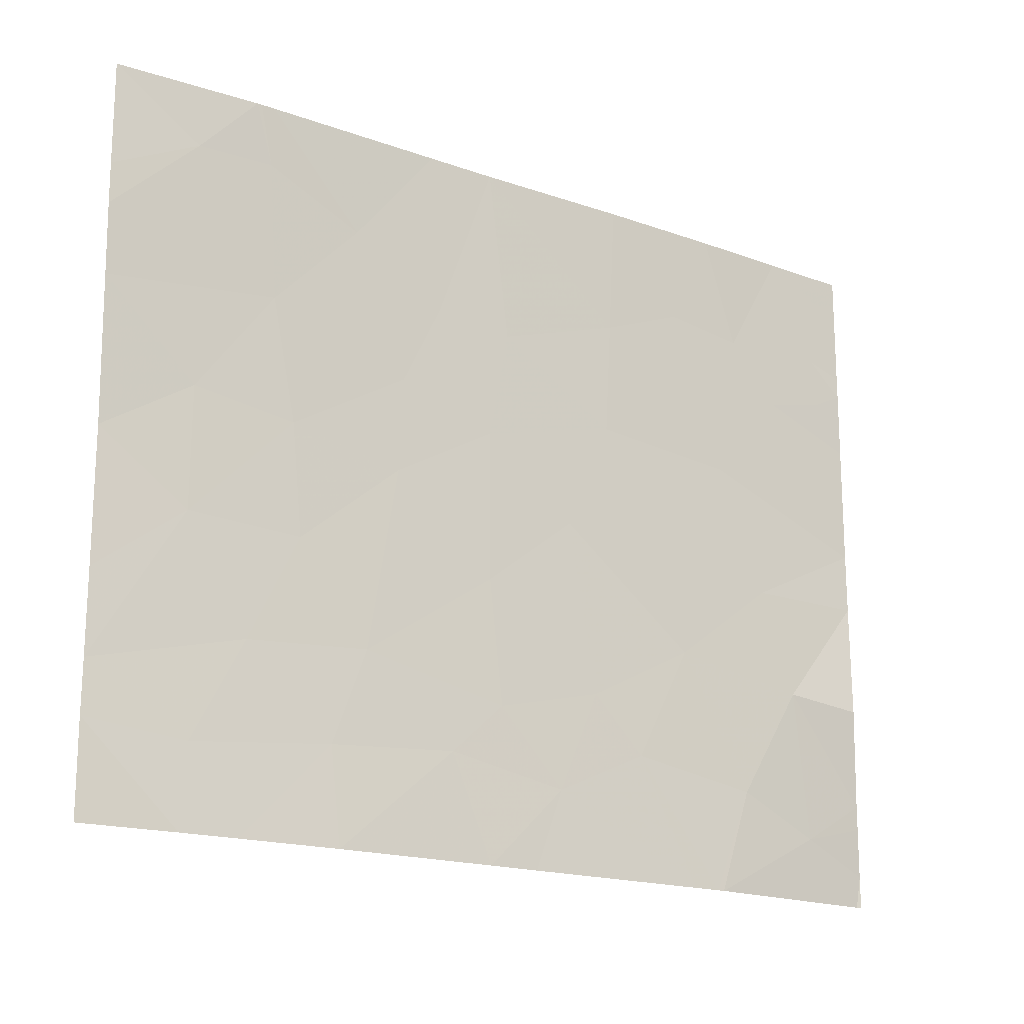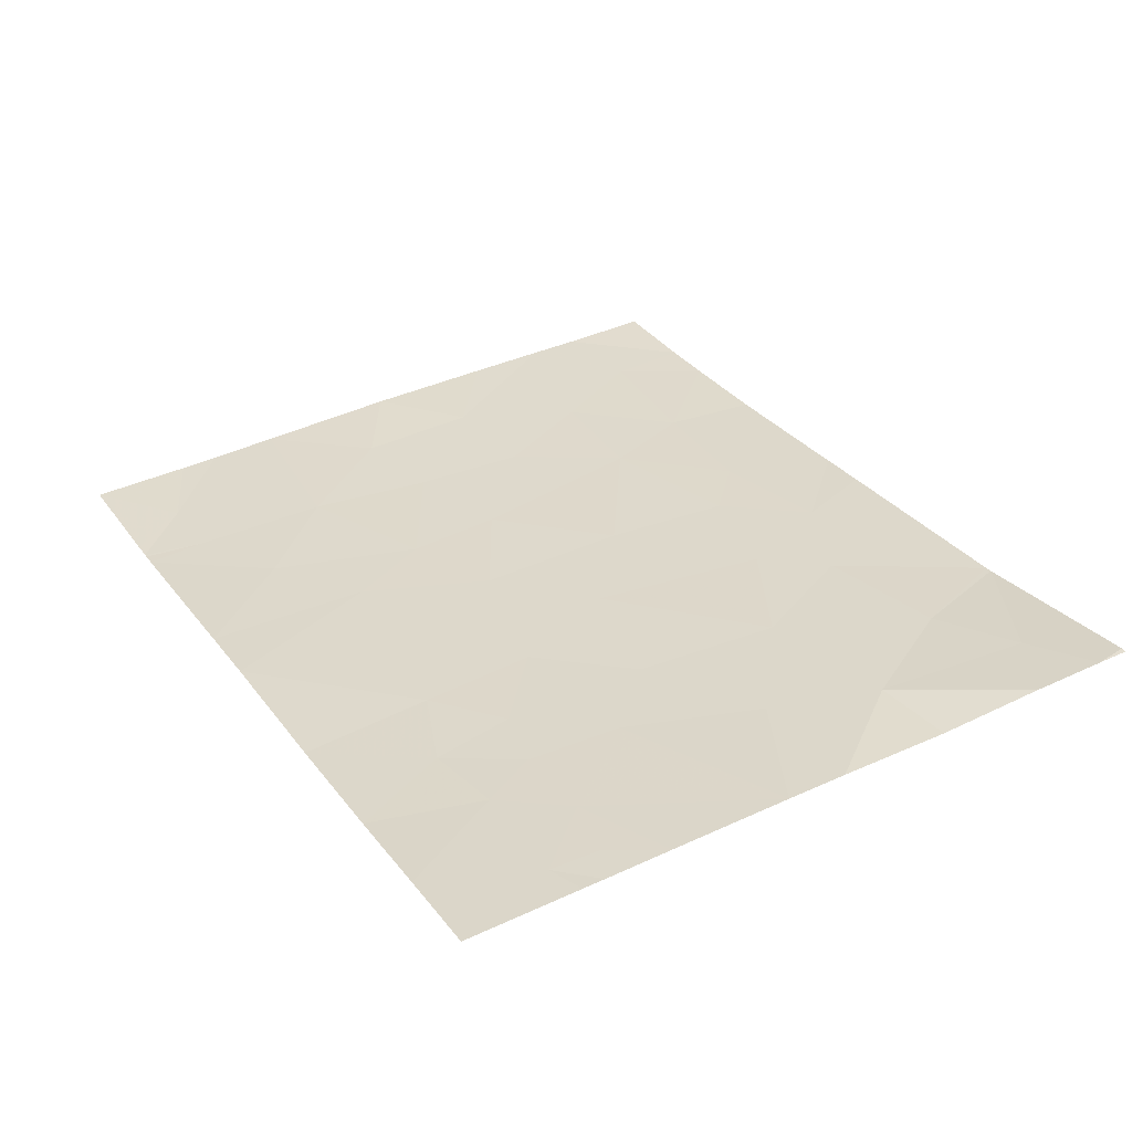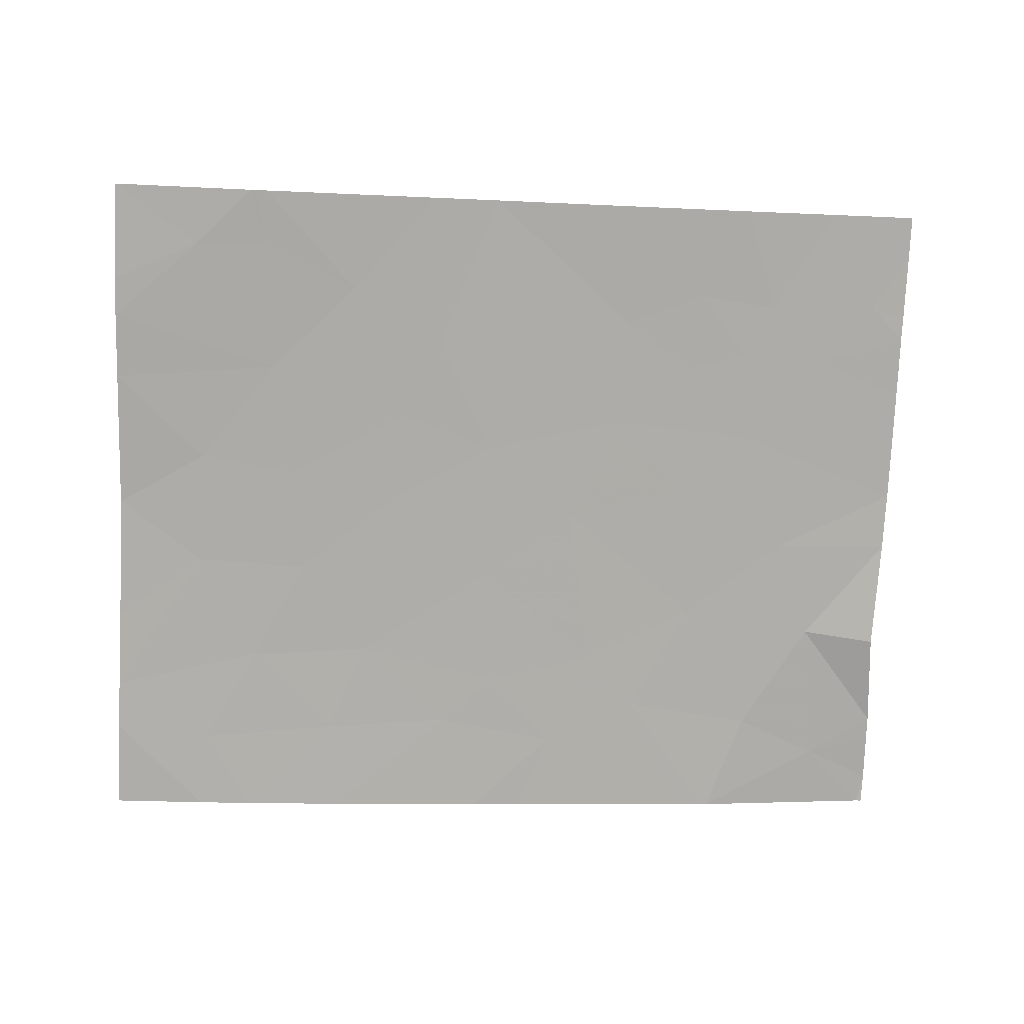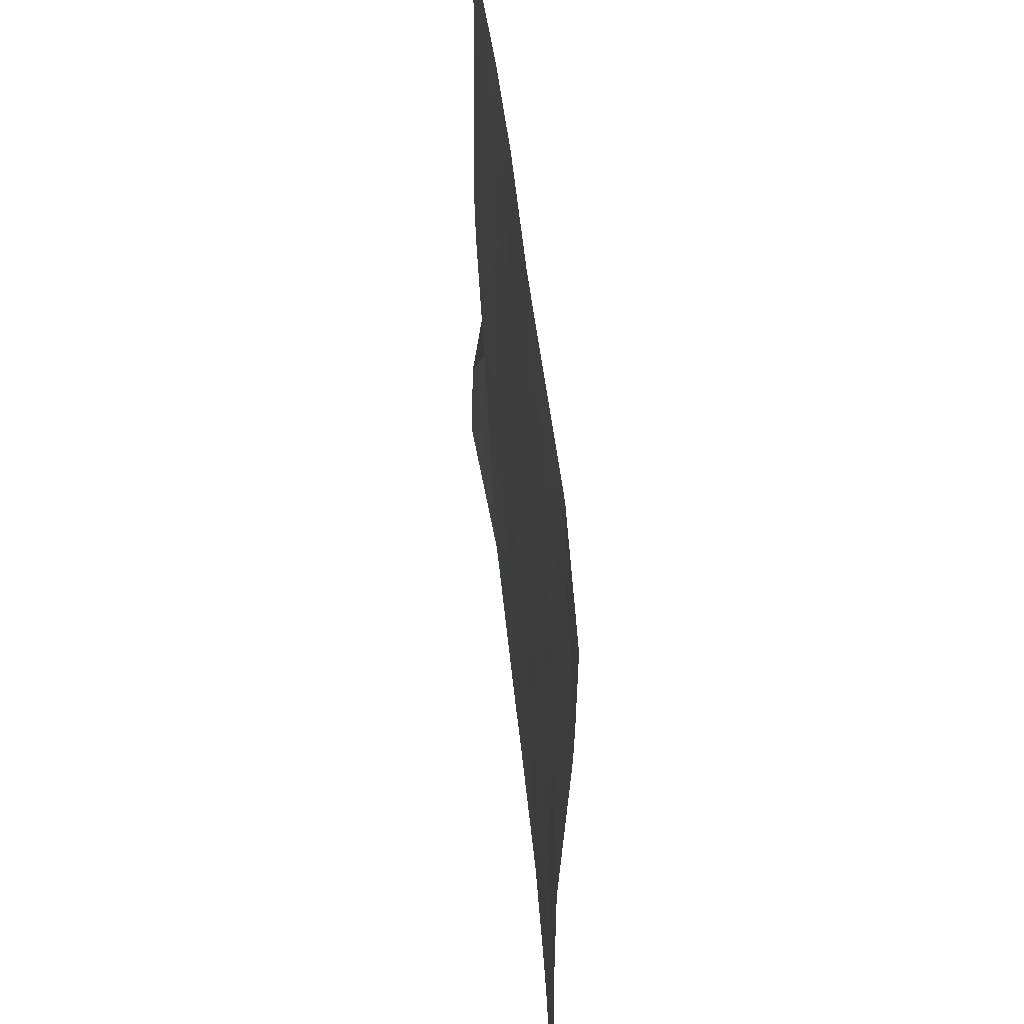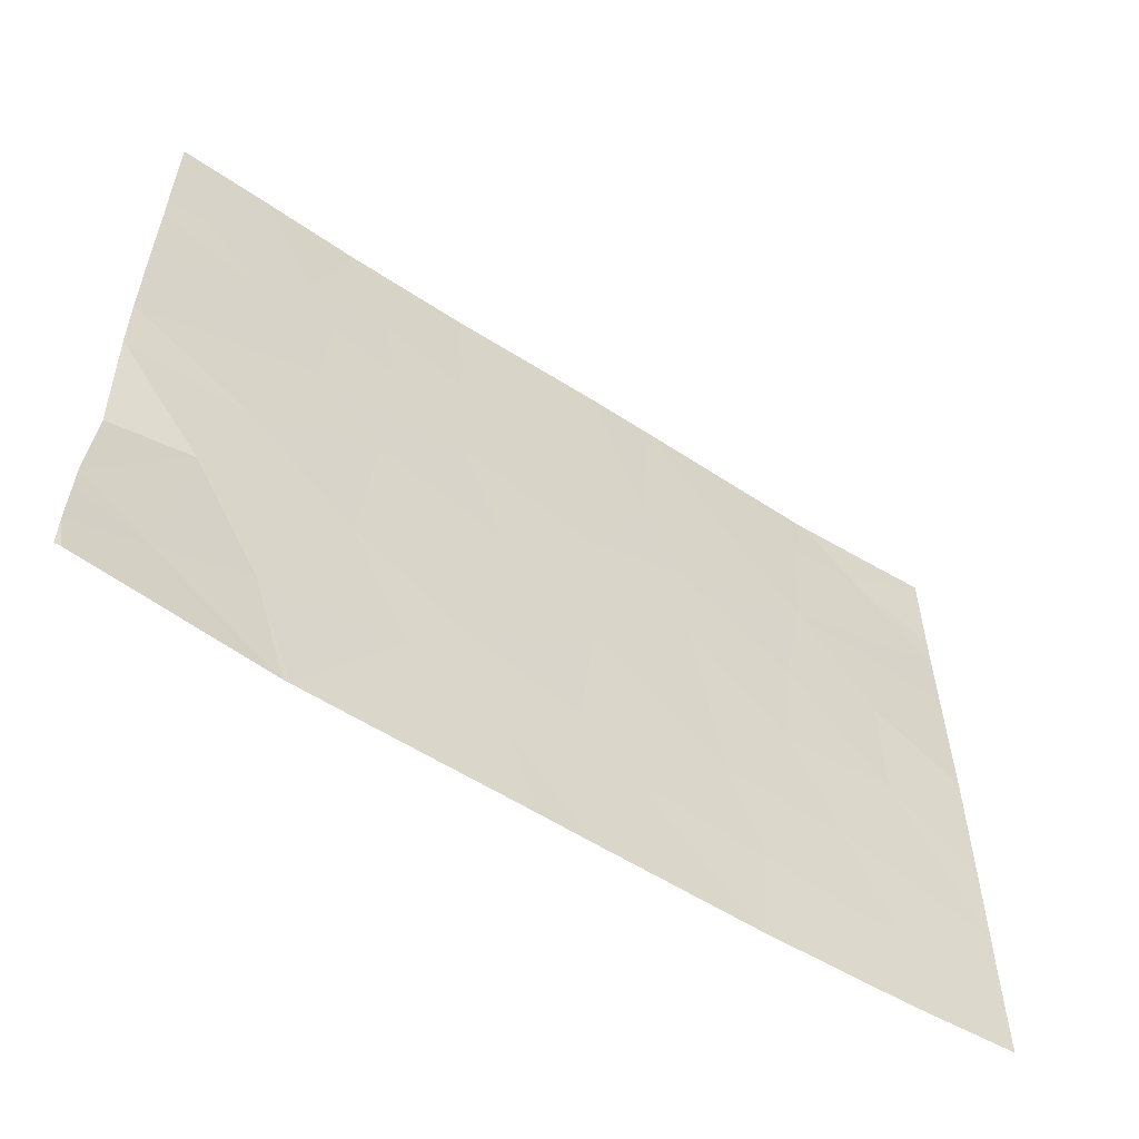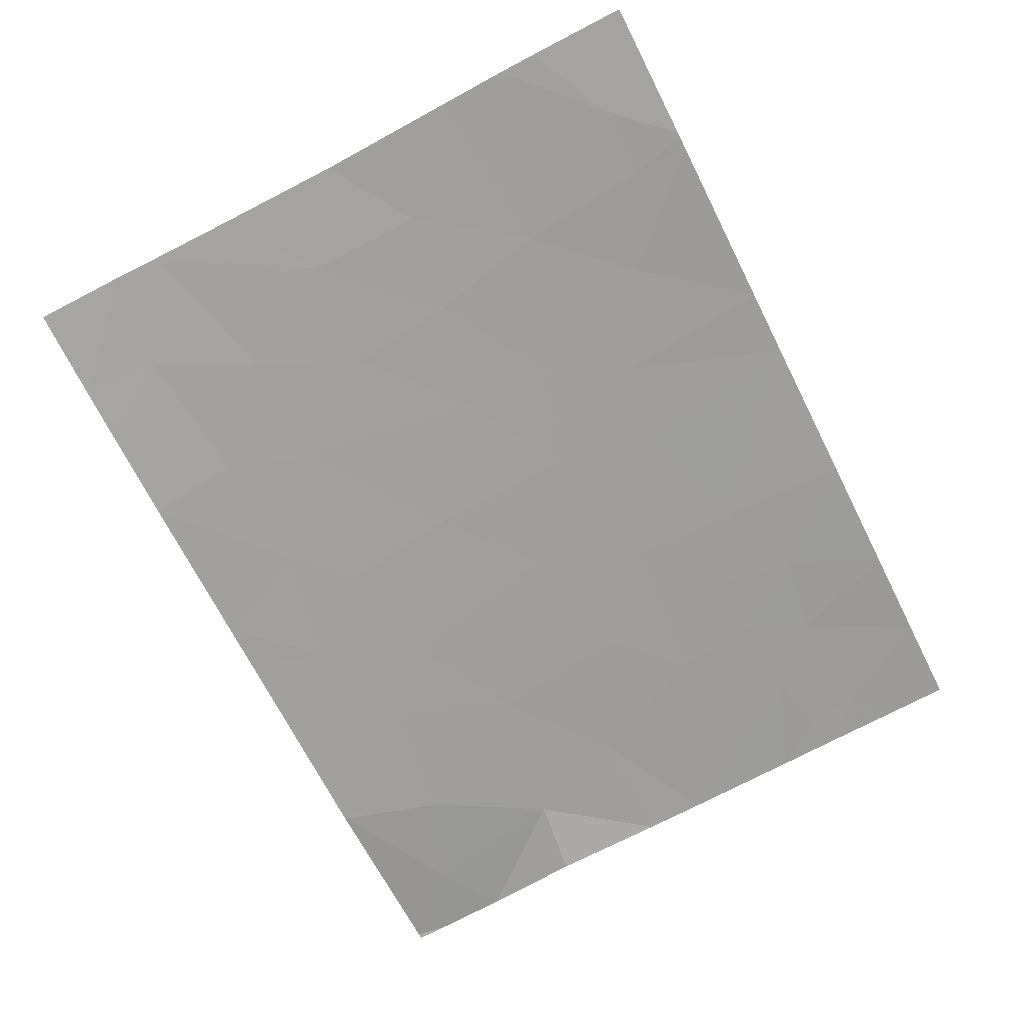
<metadata>
{"format":"obj","ext":"obj","renderer":"f3d","projection":"perspective","resolution":1024,"background":"white","views":[{"elev":-18.1,"azim":-27.1,"up":"+Z"},{"elev":38.8,"azim":59.9,"up":"+Y"},{"elev":-77.5,"azim":-2.9,"up":"+Y"},{"elev":48.9,"azim":-88.2,"up":"+Z"},{"elev":-56.5,"azim":153.2,"up":"+Z"},{"elev":-77.5,"azim":-63.0,"up":"+Y"}]}
</metadata>
<code>
v 54.7 47.89 20.77
v 54.54 47.88 20.42
v 54.96 47.93 20.27
v 54.28 47.84 18.46
v 53.86 47.8 18.46
v 54.24 47.85 18.86
v 54.29 47.83 21.02
v 53.93 47.8 20.64
v 54.65 47.87 21.46
v 53.88 47.76 21.46
v 53.88 47.77 21.2
v 54.97 47.94 19.64
v 54.52 47.88 20.02
v 56.8 48.18 20.8
v 56.79 48.17 21.02
v 56.53 48.14 20.75
v 56.21 48.1 20.36
v 56.17 48.09 20.76
v 56.95 48.2 20.59
v 56.95 48.2 20.87
v 53.65 47.78 18.8
v 53.87 47.81 19.22
v 53.2 47.7 21.03
v 53.2 47.71 20.86
v 53.57 47.74 21.2
v 56.95 48.2 20.97
v 55.57 48.01 20.42
v 55.92 48.06 20.08
v 53.6 47.78 20.2
v 53.22 47.75 19.96
v 53.6 47.78 19.69
v 53.22 47.75 19.06
v 54.97 47.93 18.46
v 54.79 47.91 18.9
v 56.97 48.23 18.91
v 56.93 48.17 19.33
v 56.59 48.15 19.37
v 55.03 47.94 19.11
v 55.32 47.98 18.8
v 56.43 48.13 19.82
v 55.98 48.07 19.47
v 55.37 47.99 19.95
v 55.5 48 19.22
v 56.67 48.18 18.73
v 56.97 48.23 18.8
v 54.39 47.87 19.25
v 56.3 48.11 18.9
v 56.12 48.08 18.46
v 55.73 48.03 18.99
v 56.15 48.08 18.46
v 56.3 48.1 21
v 55.19 47.96 18.46
v 55.9 48.05 20.69
v 55.95 48.05 21.04
v 54.04 47.82 20.13
v 53.21 47.72 20.57
v 53.23 47.75 19.41
v 56.95 48.2 21.26
v 53.22 47.74 18.84
v 53.62 47.77 18.46
v 54.95 47.91 21.46
v 55.61 47.99 21.46
v 55.59 48 20.9
v 56.56 48.13 21.46
v 56 48.06 18.46
v 53.73 47.75 21.46
v 53.81 47.75 21.46
v 54.08 47.83 19.66
v 53.22 47.75 18.46
v 55.05 47.94 20.73
v 56.95 48.2 19.82
v 56.14 48.07 21.46
v 56.97 48.24 18.59
v 53.83 47.75 21.46
v 56.95 48.21 20.08
v 53.2 47.7 21.46
v 56.95 48.24 18.46
v 56.95 48.19 21.46
v 56.97 48.24 18.47
v 56.97 48.24 18.46
f 3 1 2
f 6 5 4
f 7 2 1
f 7 8 2
f 7 9 10
f 10 11 7
f 3 13 12
f 16 14 15
f 16 18 17
f 14 19 20
f 6 21 5
f 6 22 21
f 25 23 24
f 26 15 20
f 28 17 27
f 31 29 30
f 22 32 21
f 34 4 33
f 34 6 4
f 37 35 36
f 39 38 34
f 41 37 40
f 43 42 12
f 43 41 42
f 45 35 44
f 7 11 8
f 46 22 6
f 49 48 47
f 47 41 49
f 47 48 50
f 7 1 9
f 18 16 51
f 47 50 44
f 39 33 52
f 3 42 27
f 18 54 53
f 16 19 14
f 8 29 55
f 8 24 56
f 56 29 8
f 31 30 57
f 14 20 15
f 58 15 26
f 21 32 59
f 59 60 21
f 49 43 39
f 3 2 13
f 3 12 42
f 63 62 61
f 63 54 62
f 17 18 53
f 54 18 51
f 16 15 64
f 64 51 16
f 39 52 65
f 28 27 42
f 42 41 28
f 39 34 33
f 27 17 53
f 67 66 25
f 63 27 53
f 54 63 53
f 8 25 24
f 8 11 25
f 31 55 29
f 31 68 55
f 49 65 48
f 49 39 65
f 60 59 69
f 3 70 1
f 37 44 35
f 37 47 44
f 37 36 71
f 54 72 62
f 45 44 73
f 68 13 55
f 51 64 72
f 72 54 51
f 11 74 67
f 46 13 68
f 46 12 13
f 43 12 38
f 38 39 43
f 3 27 70
f 29 56 30
f 63 61 70
f 70 27 63
f 40 71 75
f 40 37 71
f 31 57 32
f 32 22 31
f 55 13 2
f 2 8 55
f 16 75 19
f 16 17 75
f 41 47 37
f 46 34 38
f 38 12 46
f 1 61 9
f 1 70 61
f 11 67 25
f 11 10 74
f 49 41 43
f 46 68 22
f 28 40 17
f 28 41 40
f 5 21 60
f 68 31 22
f 25 76 23
f 25 66 76
f 46 6 34
f 44 77 73
f 44 50 77
f 40 75 17
f 64 15 58
f 58 78 64
f 79 73 77
f 79 77 80

</code>
